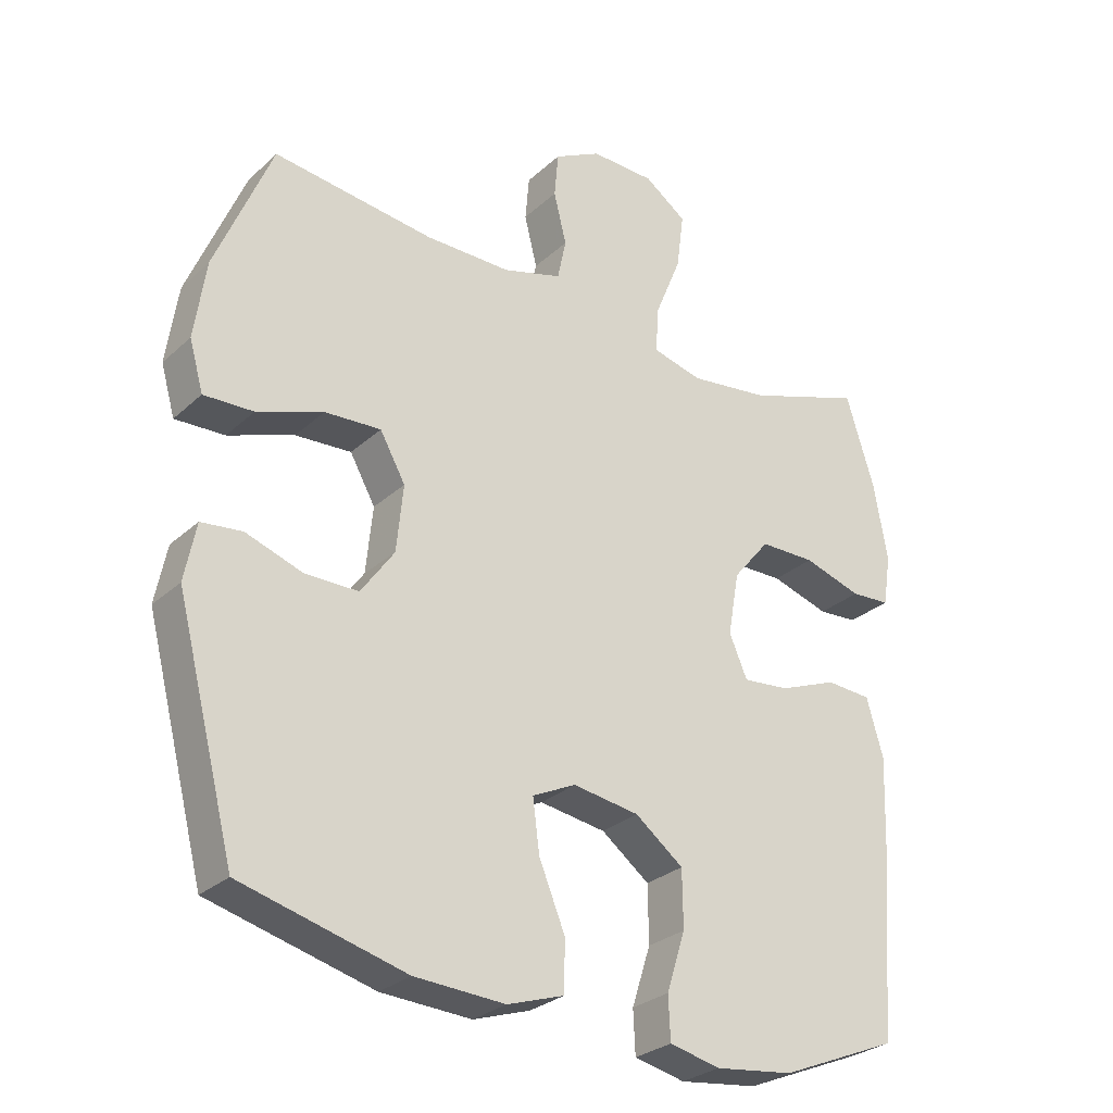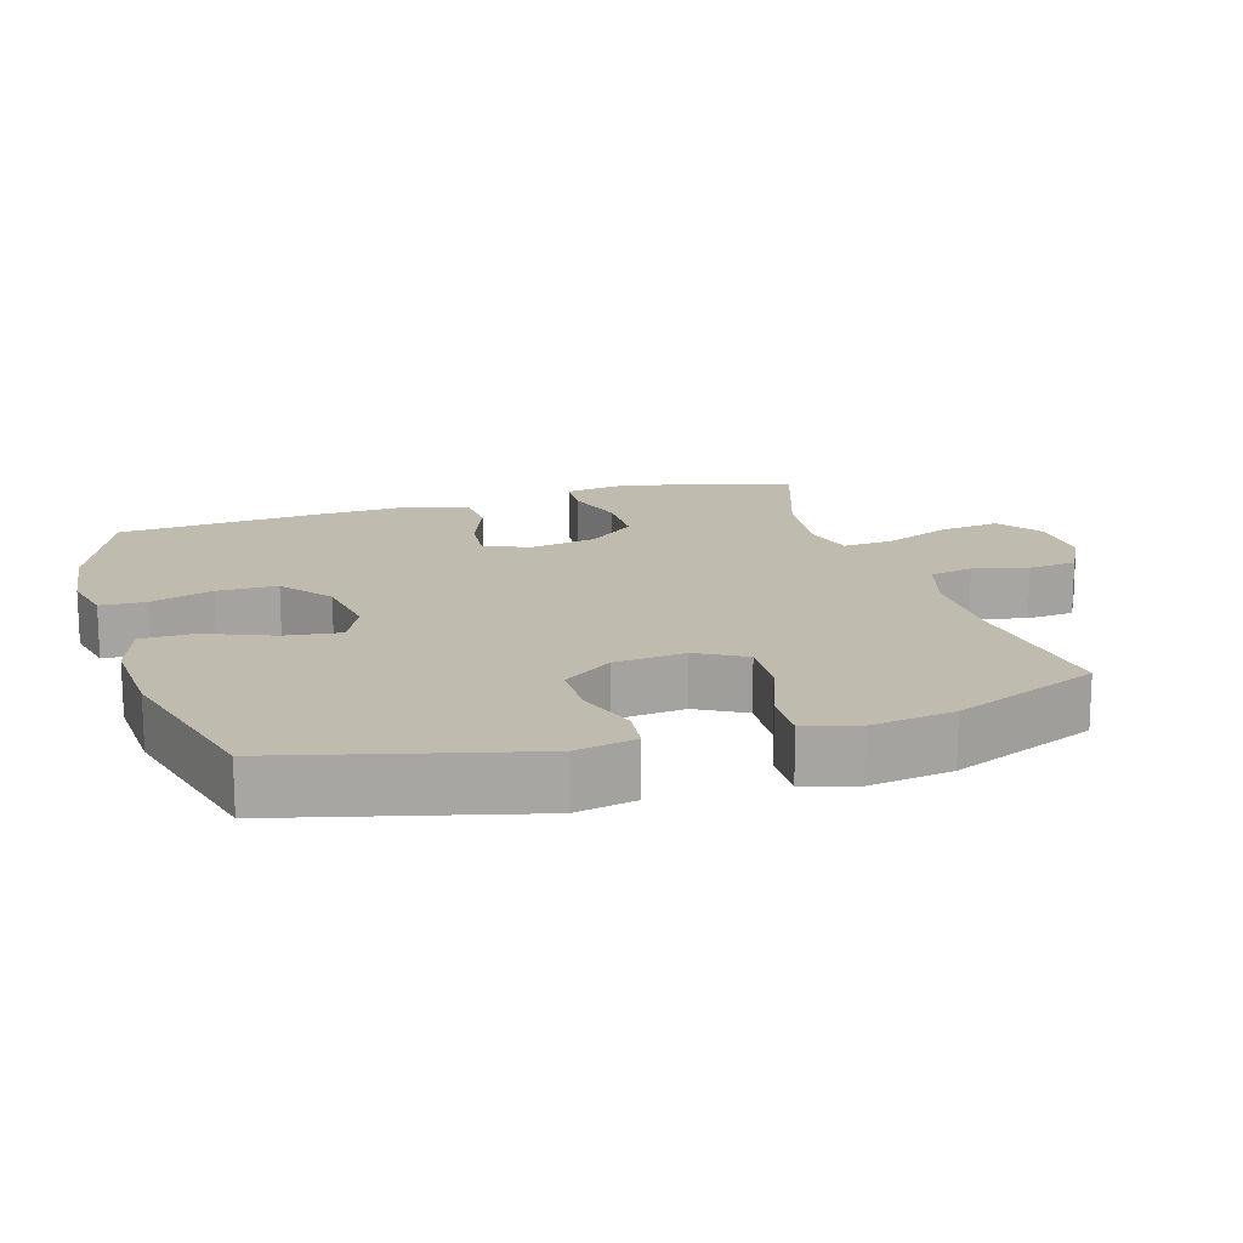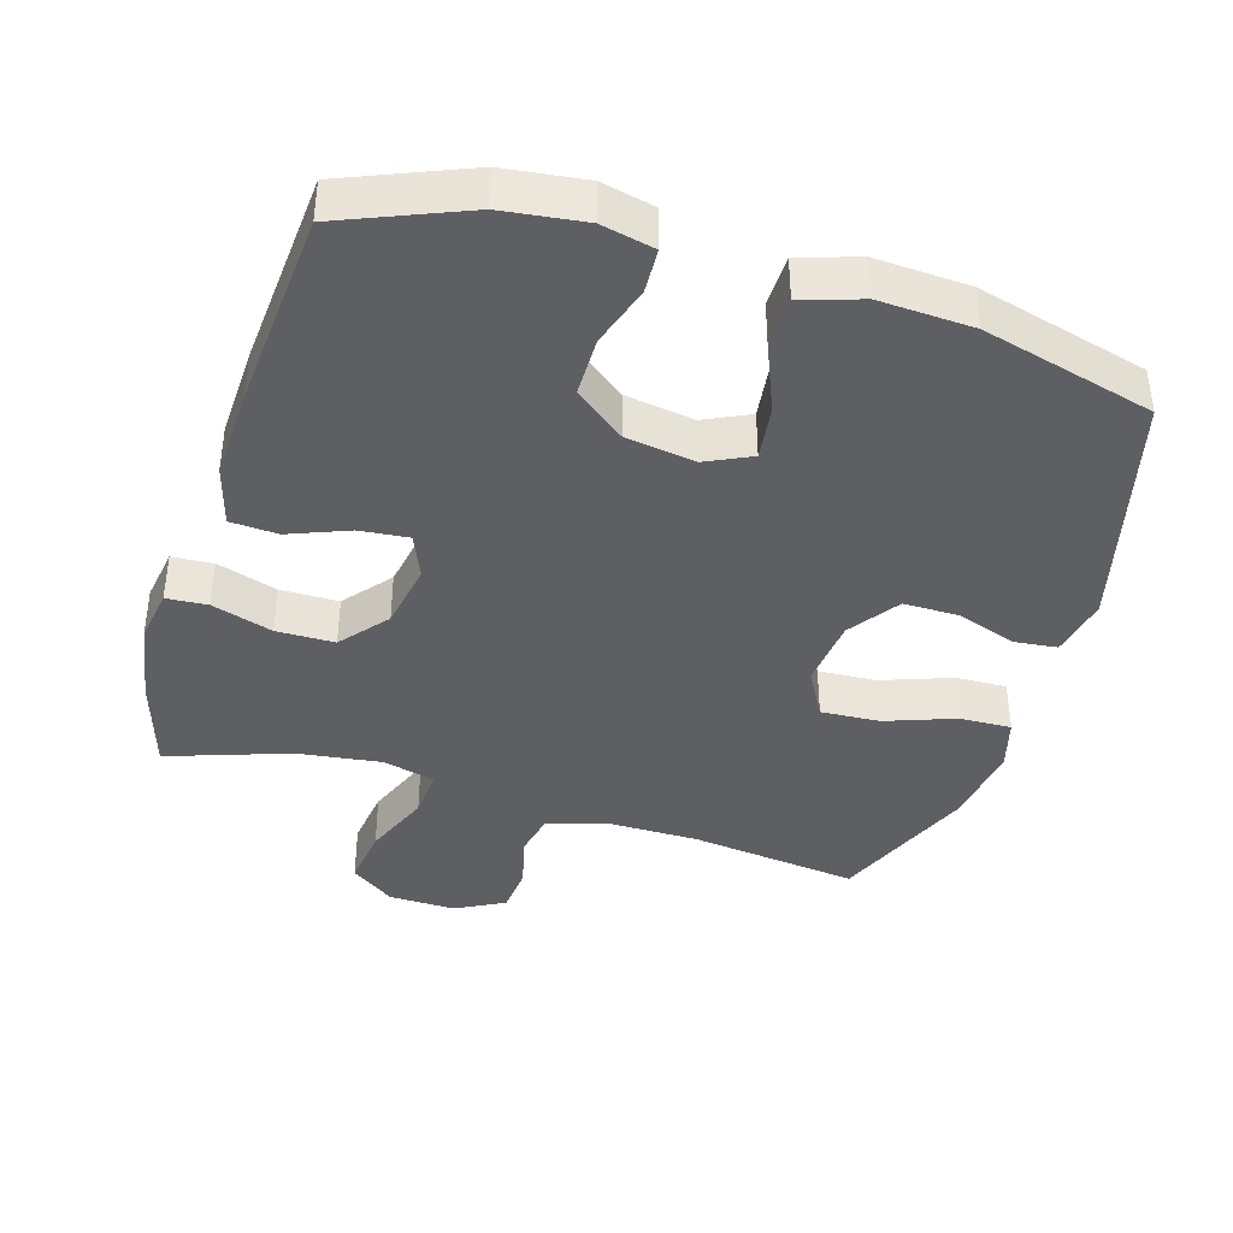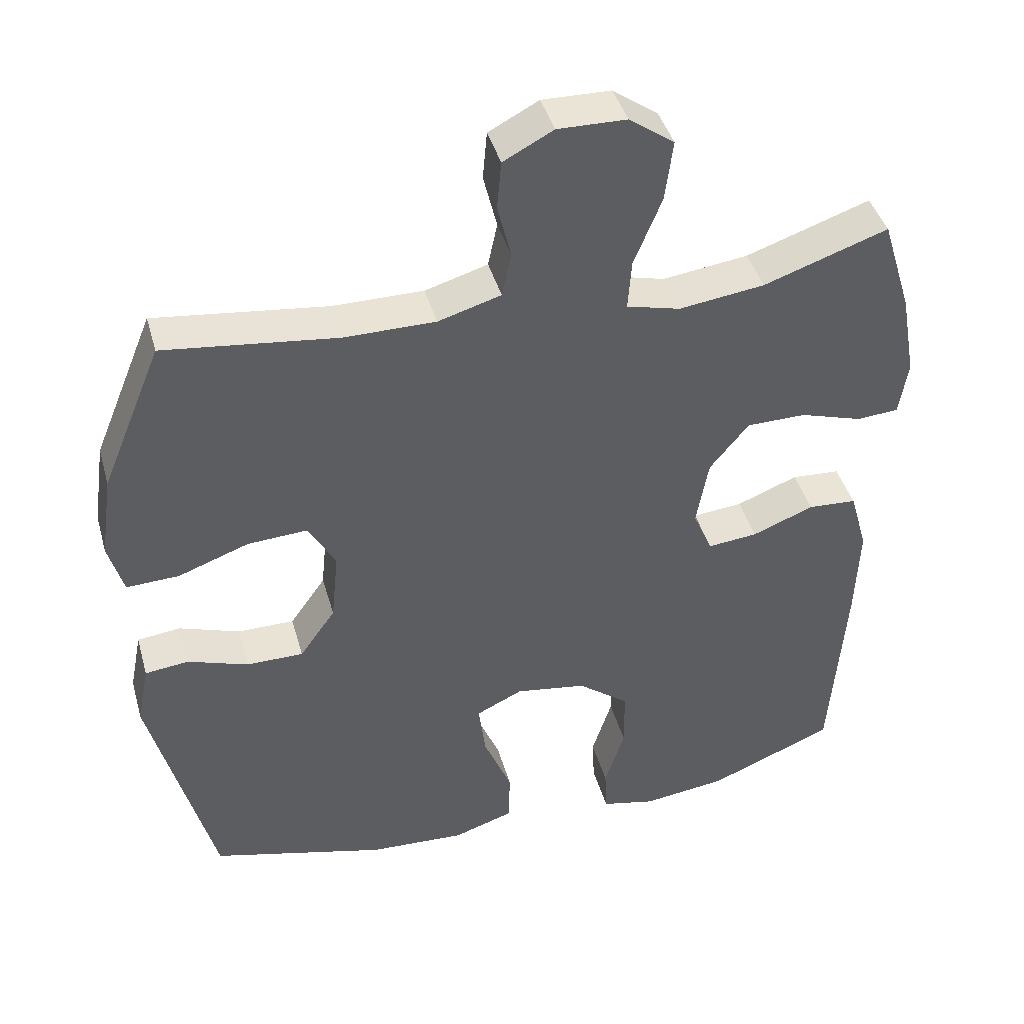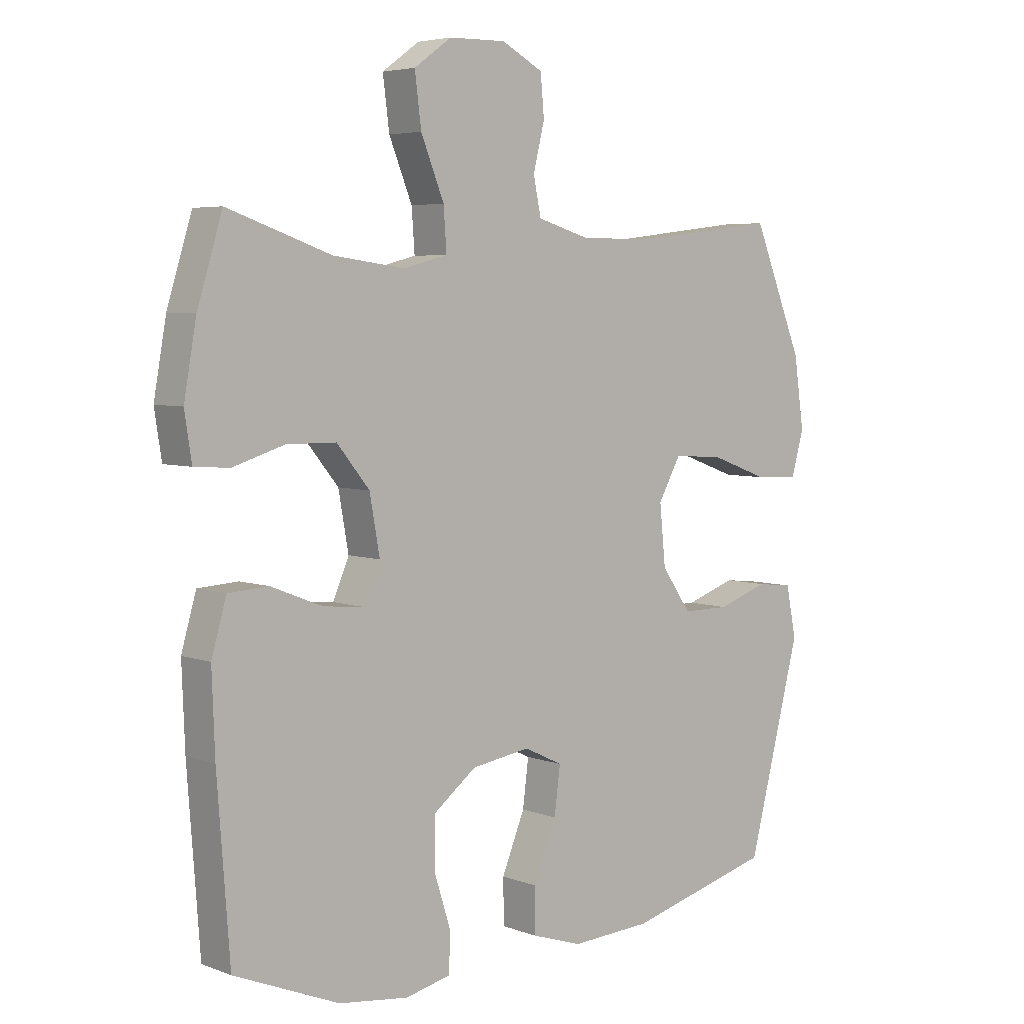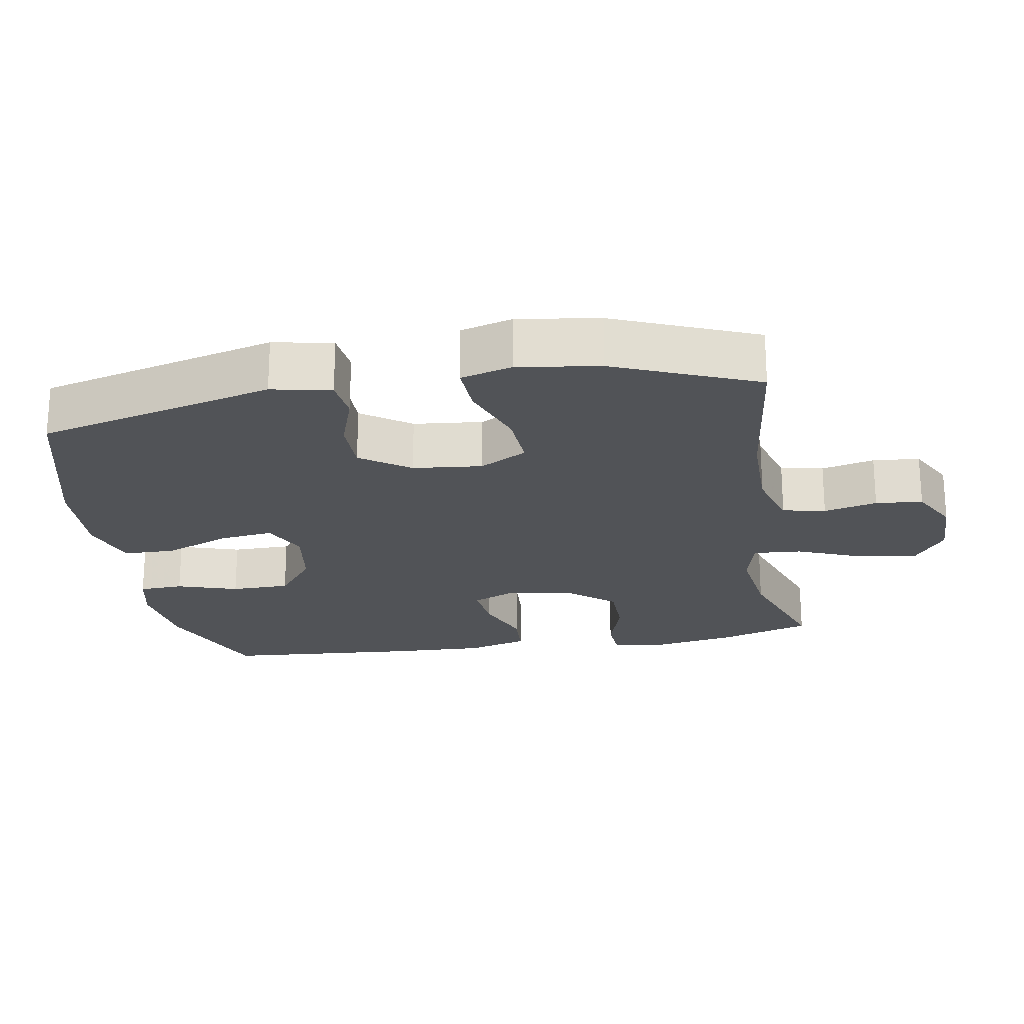
<metadata>
{"format":"obj","ext":"obj","renderer":"f3d","projection":"perspective","resolution":1024,"background":"white","views":[{"elev":-28.4,"azim":-36.8,"up":"+Z"},{"elev":16.2,"azim":-107.1,"up":"+Y"},{"elev":-40.2,"azim":163.0,"up":"+Y"},{"elev":42.2,"azim":-15.4,"up":"+Z"},{"elev":5.1,"azim":138.8,"up":"+Z"},{"elev":-22.0,"azim":-80.4,"up":"+Y"}]}
</metadata>
<code>
v -0.5 0.07 -0.5
v -0.589 0.07 -0.157
v -0.572 0.07 -0.071
v -0.511 0.07 -0.064
v -0.426 0.07 -0.093
v -0.346 0.07 -0.093
v -0.296 0.07 -0.022
v -0.286 0.07 0.078
v -0.324 0.07 0.146
v -0.408 0.07 0.141
v -0.507 0.07 0.105
v -0.581 0.07 0.102
v -0.602 0.07 0.176
v -0.585 0.07 0.294
v -0.5 0.07 0.5
v -0.259 0.07 0.471
v -0.131 0.07 0.471
v -0.043 0.07 0.497
v -0.03 0.07 0.559
v -0.049 0.07 0.636
v -0.043 0.07 0.704
v 0.027 0.07 0.741
v 0.123 0.07 0.739
v 0.186 0.07 0.694
v 0.175 0.07 0.609
v 0.136 0.07 0.513
v 0.131 0.07 0.443
v 0.206 0.07 0.424
v 0.326 0.07 0.44
v 0.5 0.07 0.5
v 0.542 0.07 0.365
v 0.563 0.07 0.247
v 0.551 0.07 0.17
v 0.492 0.07 0.166
v 0.405 0.07 0.193
v 0.322 0.07 0.192
v 0.267 0.07 0.125
v 0.25 0.07 0.03
v 0.277 0.07 -0.033
v 0.347 0.07 -0.026
v 0.433 0.07 0.008
v 0.501 0.07 0.004
v 0.526 0.07 -0.083
v 0.521 0.07 -0.216
v 0.5 0.07 -0.5
v 0.323 0.07 -0.573
v 0.206 0.07 -0.588
v 0.13 0.07 -0.571
v 0.127 0.07 -0.507
v 0.155 0.07 -0.419
v 0.154 0.07 -0.334
v 0.082 0.07 -0.279
v -0.017 0.07 -0.264
v -0.082 0.07 -0.295
v -0.072 0.07 -0.373
v -0.033 0.07 -0.468
v -0.034 0.07 -0.543
v -0.119 0.07 -0.571
v -0.254 0.07 -0.564
v -0.5 0 -0.5
v -0.589 0 -0.157
v -0.572 0 -0.071
v -0.511 0 -0.064
v -0.426 0 -0.093
v -0.346 0 -0.093
v -0.296 0 -0.022
v -0.286 0 0.078
v -0.324 0 0.146
v -0.408 0 0.141
v -0.507 0 0.105
v -0.581 0 0.102
v -0.602 0 0.176
v -0.585 0 0.294
v -0.5 0 0.5
v -0.259 0 0.471
v -0.131 0 0.471
v -0.043 0 0.497
v -0.03 0 0.559
v -0.049 0 0.636
v -0.043 0 0.704
v 0.027 0 0.741
v 0.123 0 0.739
v 0.186 0 0.694
v 0.175 0 0.609
v 0.136 0 0.513
v 0.131 0 0.443
v 0.206 0 0.424
v 0.326 0 0.44
v 0.5 0 0.5
v 0.542 0 0.365
v 0.563 0 0.247
v 0.551 0 0.17
v 0.492 0 0.166
v 0.405 0 0.193
v 0.322 0 0.192
v 0.267 0 0.125
v 0.25 0 0.03
v 0.277 0 -0.033
v 0.347 0 -0.026
v 0.433 0 0.008
v 0.501 0 0.004
v 0.526 0 -0.083
v 0.521 0 -0.216
v 0.5 0 -0.5
v 0.323 0 -0.573
v 0.206 0 -0.588
v 0.13 0 -0.571
v 0.127 0 -0.507
v 0.155 0 -0.419
v 0.154 0 -0.334
v 0.082 0 -0.279
v -0.017 0 -0.264
v -0.082 0 -0.295
v -0.072 0 -0.373
v -0.033 0 -0.468
v -0.034 0 -0.543
v -0.119 0 -0.571
v -0.254 0 -0.564
f 3 4 5
f 2 3 5
f 1 2 5
f 59 1 5
f 58 59 5
f 57 58 5
f 56 57 5
f 55 56 5
f 54 55 5 6
f 53 54 6 7
f 52 53 7 8
f 51 52 8 9
f 48 49 50
f 47 48 50
f 46 47 50
f 45 46 50
f 44 45 50
f 43 44 50
f 42 43 50
f 41 42 50
f 40 41 50
f 39 40 50 51
f 38 39 51 9
f 33 34 35
f 32 33 35
f 31 32 35
f 30 31 35
f 29 30 35
f 28 29 35 36
f 27 28 36 37
f 24 25 26
f 23 24 26
f 22 23 26
f 21 22 26
f 20 21 26
f 19 20 26
f 18 19 26 27
f 37 38 9
f 27 37 9
f 18 27 9
f 17 18 9
f 14 15 16
f 13 14 16
f 12 13 16
f 11 12 16
f 10 11 16
f 9 10 16 17
f 64 63 62
f 64 62 61
f 64 61 60
f 64 60 118
f 64 118 117
f 64 117 116
f 64 116 115
f 64 115 114
f 65 64 114 113
f 66 65 113 112
f 67 66 112 111
f 68 67 111 110
f 109 108 107
f 109 107 106
f 109 106 105
f 109 105 104
f 109 104 103
f 109 103 102
f 109 102 101
f 109 101 100
f 109 100 99
f 110 109 99 98
f 68 110 98 97
f 94 93 92
f 94 92 91
f 94 91 90
f 94 90 89
f 94 89 88
f 95 94 88 87
f 96 95 87 86
f 85 84 83
f 85 83 82
f 85 82 81
f 85 81 80
f 85 80 79
f 85 79 78
f 86 85 78 77
f 68 97 96
f 68 96 86
f 68 86 77
f 68 77 76
f 75 74 73
f 75 73 72
f 75 72 71
f 75 71 70
f 75 70 69
f 76 75 69 68
f 1 60 61 2
f 2 61 62 3
f 3 62 63 4
f 4 63 64 5
f 5 64 65 6
f 6 65 66 7
f 7 66 67 8
f 8 67 68 9
f 9 68 69 10
f 10 69 70 11
f 11 70 71 12
f 12 71 72 13
f 13 72 73 14
f 14 73 74 15
f 15 74 75 16
f 16 75 76 17
f 17 76 77 18
f 18 77 78 19
f 19 78 79 20
f 20 79 80 21
f 21 80 81 22
f 22 81 82 23
f 23 82 83 24
f 24 83 84 25
f 25 84 85 26
f 26 85 86 27
f 27 86 87 28
f 28 87 88 29
f 29 88 89 30
f 30 89 90 31
f 31 90 91 32
f 32 91 92 33
f 33 92 93 34
f 34 93 94 35
f 35 94 95 36
f 36 95 96 37
f 37 96 97 38
f 38 97 98 39
f 39 98 99 40
f 40 99 100 41
f 41 100 101 42
f 42 101 102 43
f 43 102 103 44
f 44 103 104 45
f 45 104 105 46
f 46 105 106 47
f 47 106 107 48
f 48 107 108 49
f 49 108 109 50
f 50 109 110 51
f 51 110 111 52
f 52 111 112 53
f 53 112 113 54
f 54 113 114 55
f 55 114 115 56
f 56 115 116 57
f 57 116 117 58
f 58 117 118 59
f 59 118 60 1

</code>
